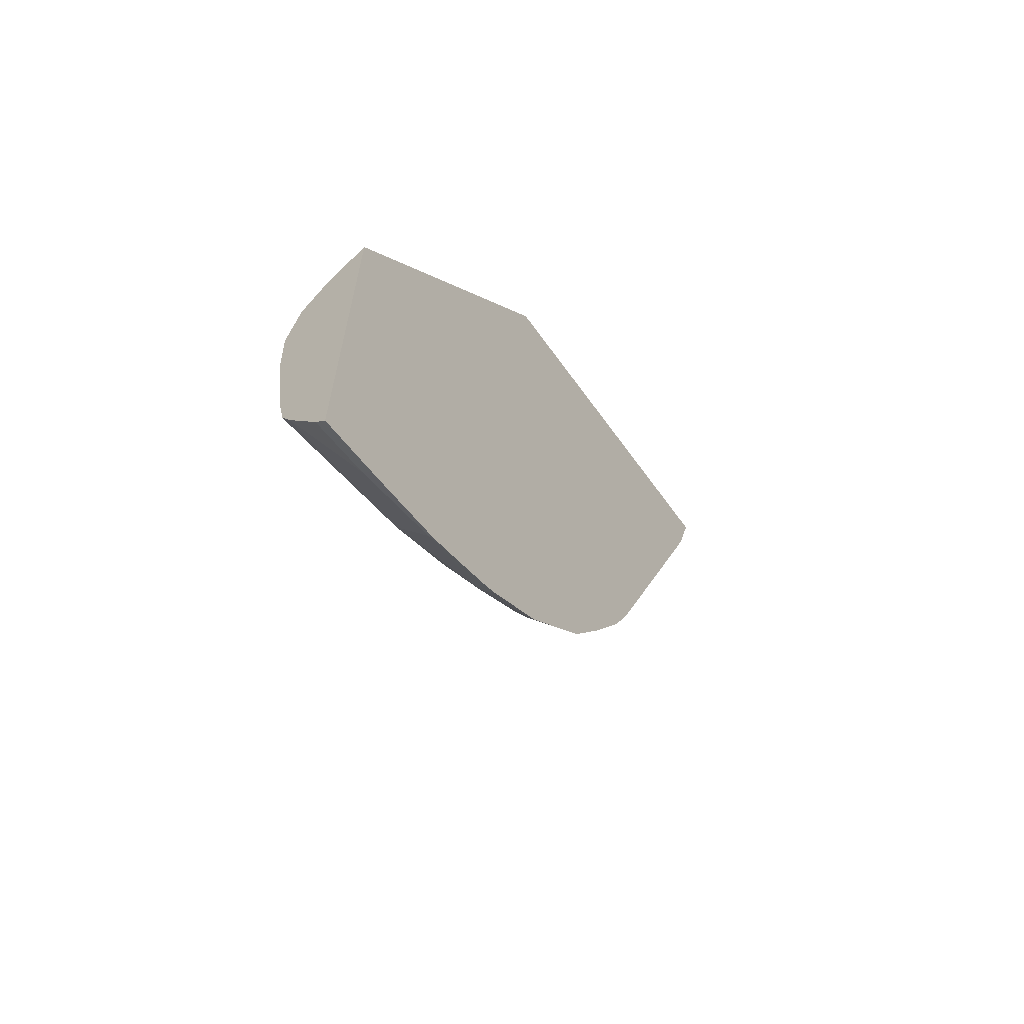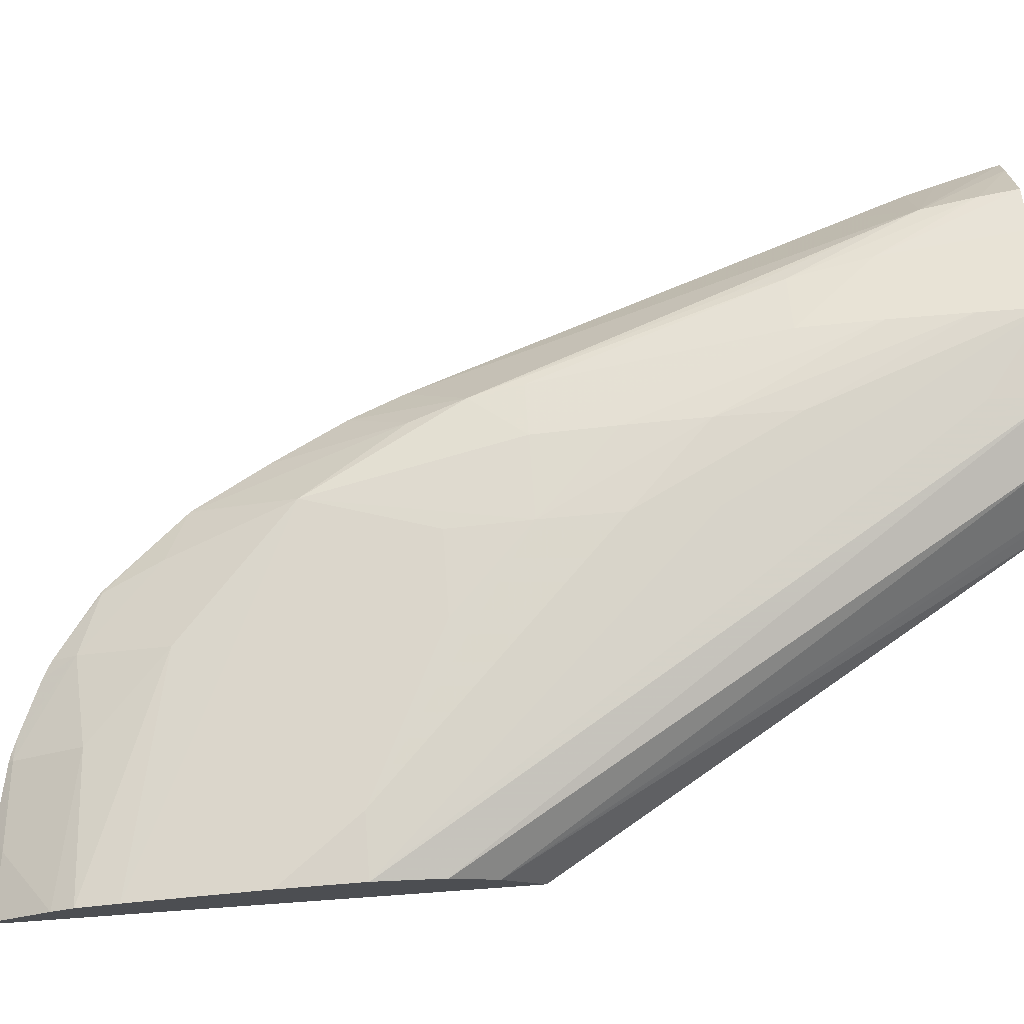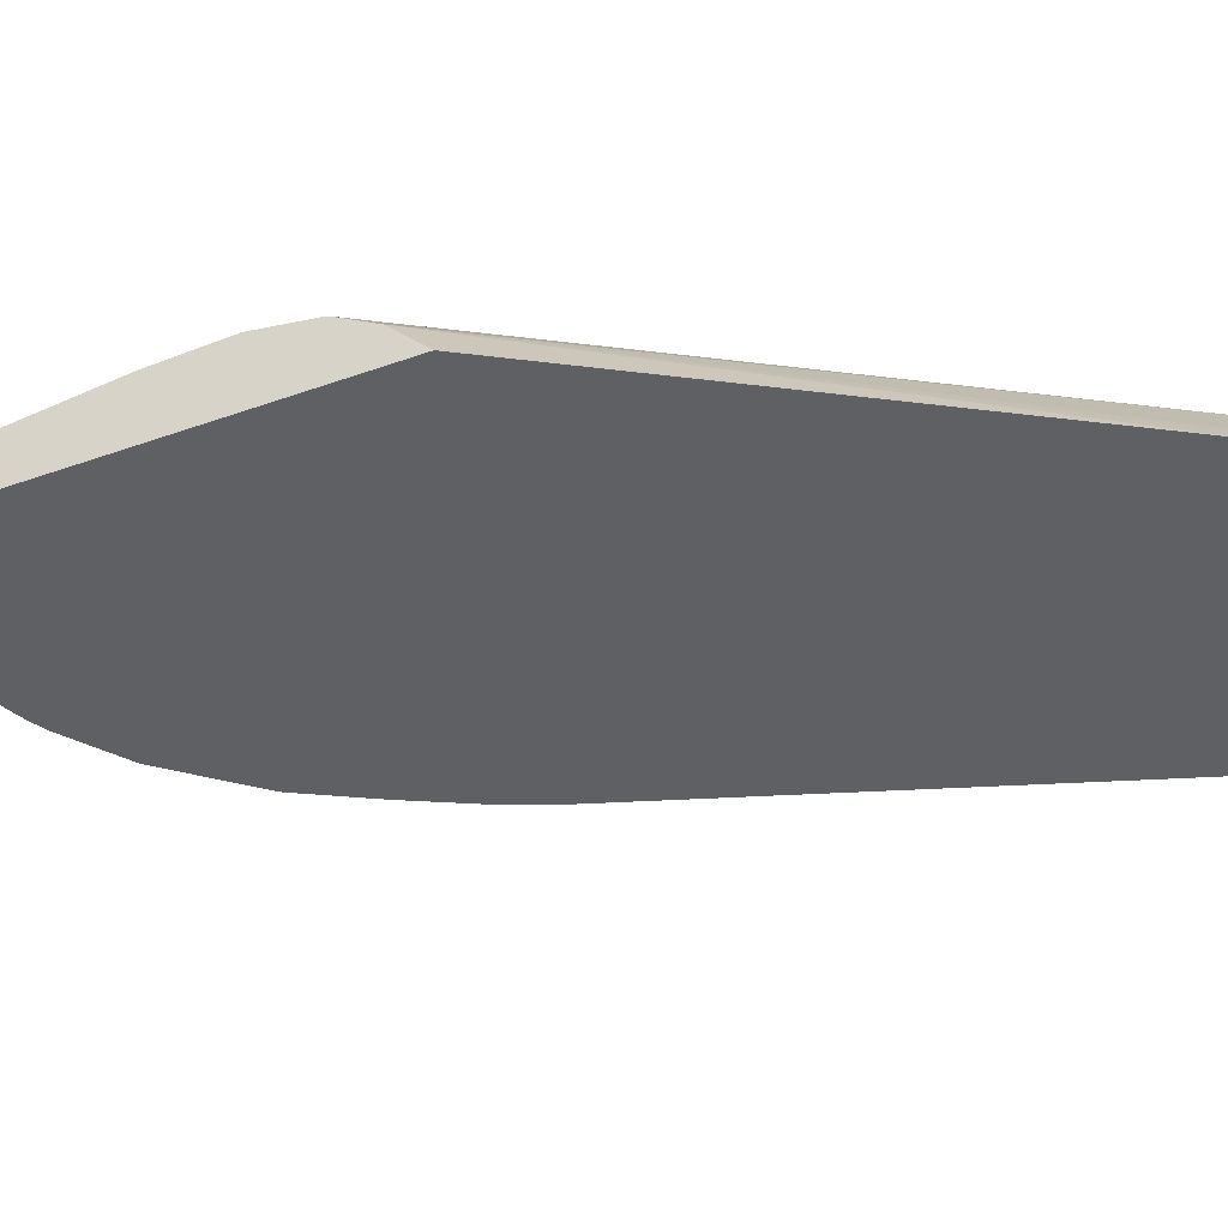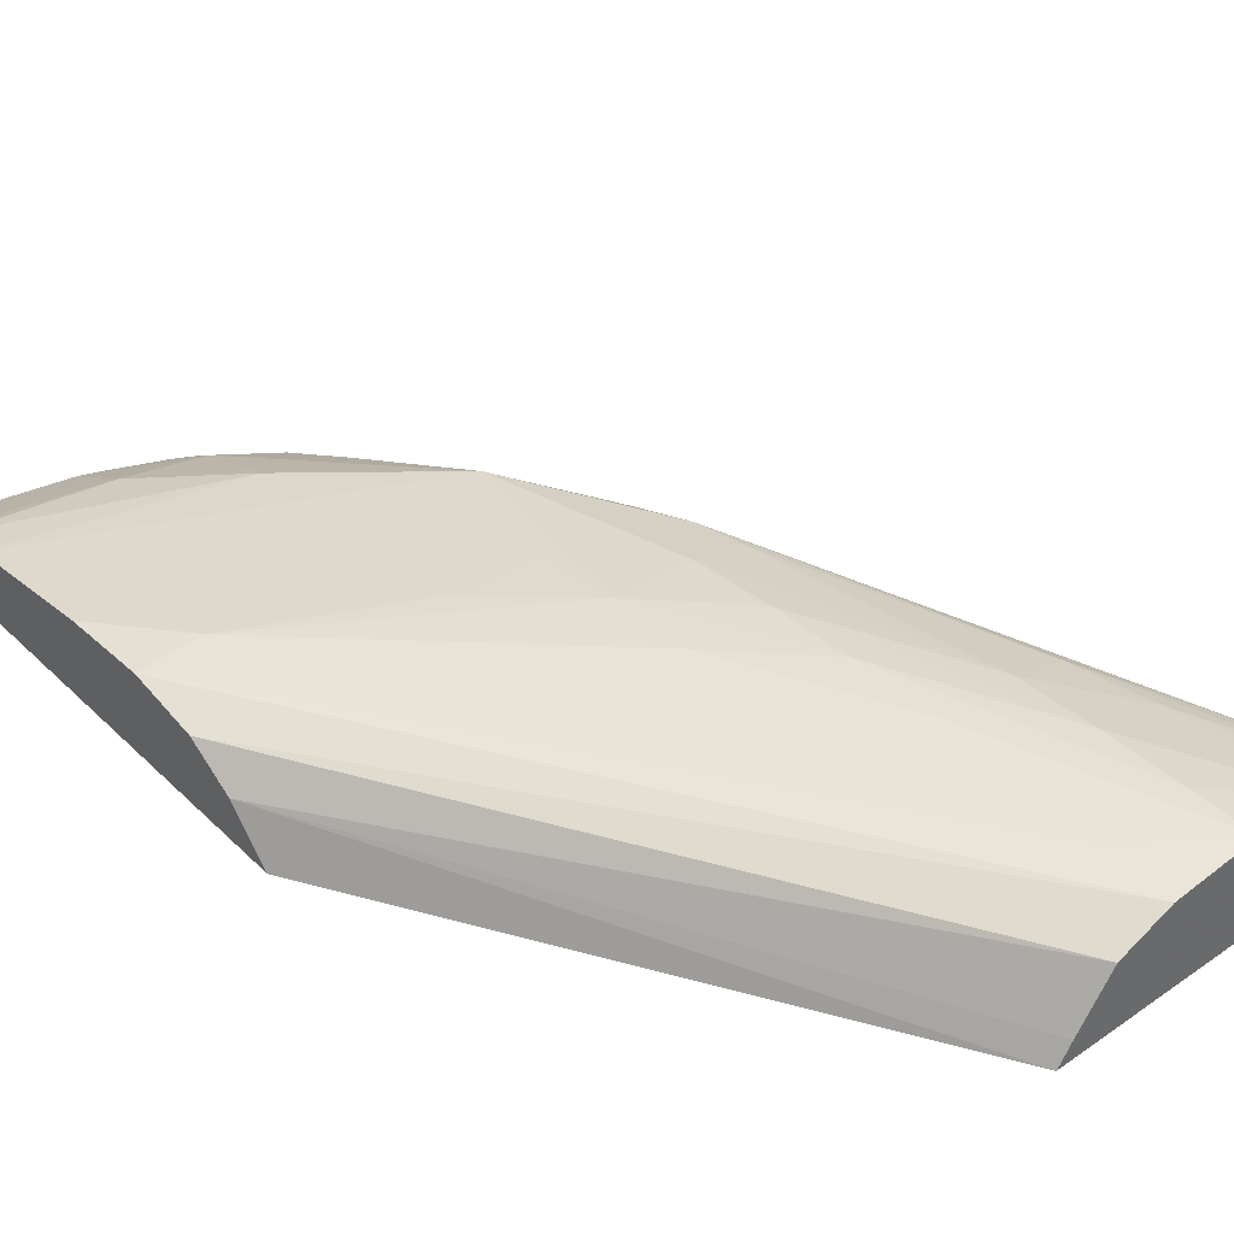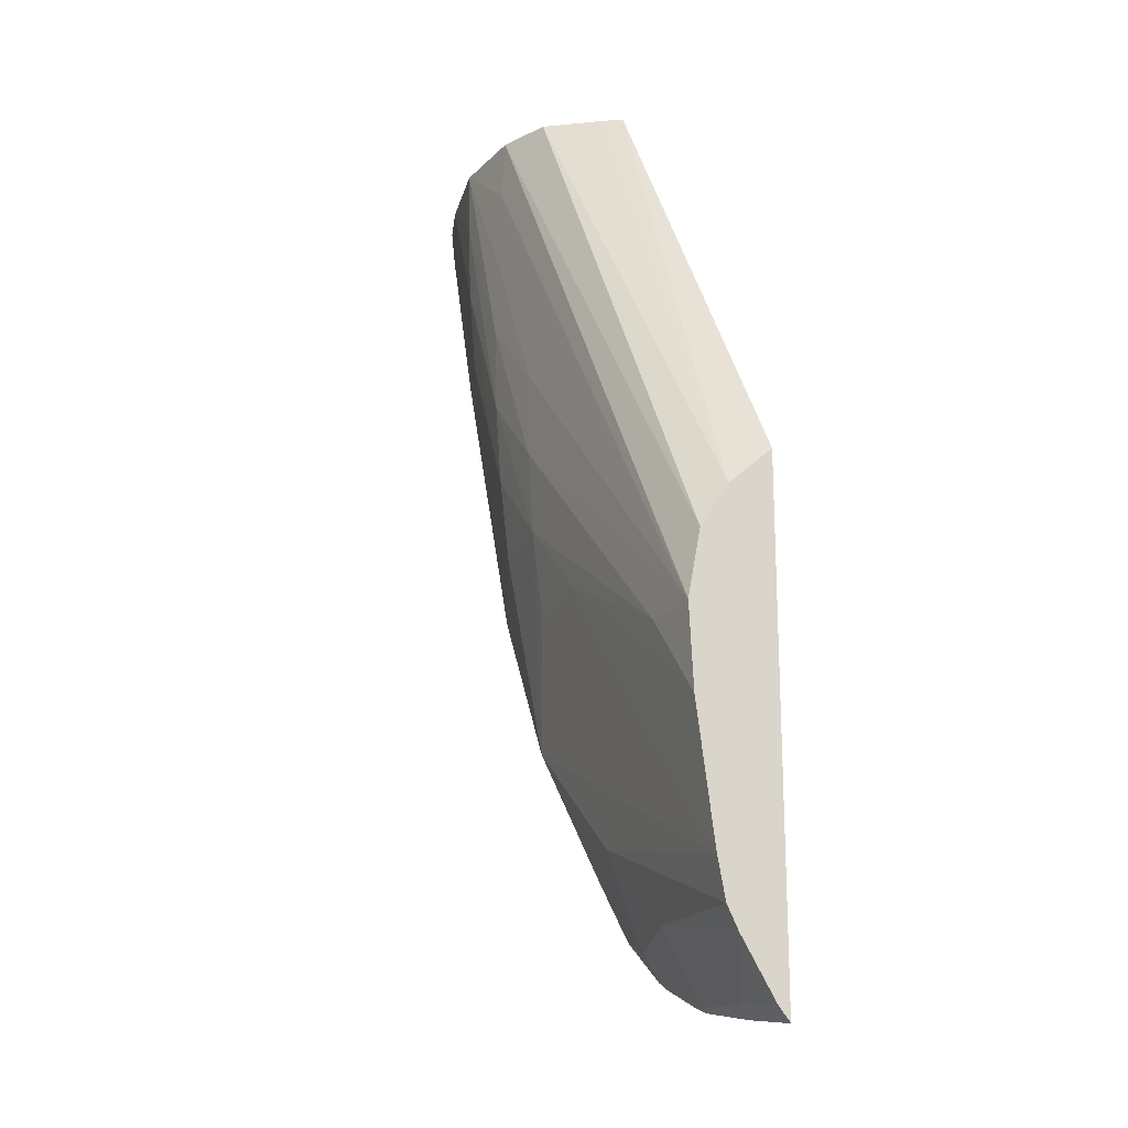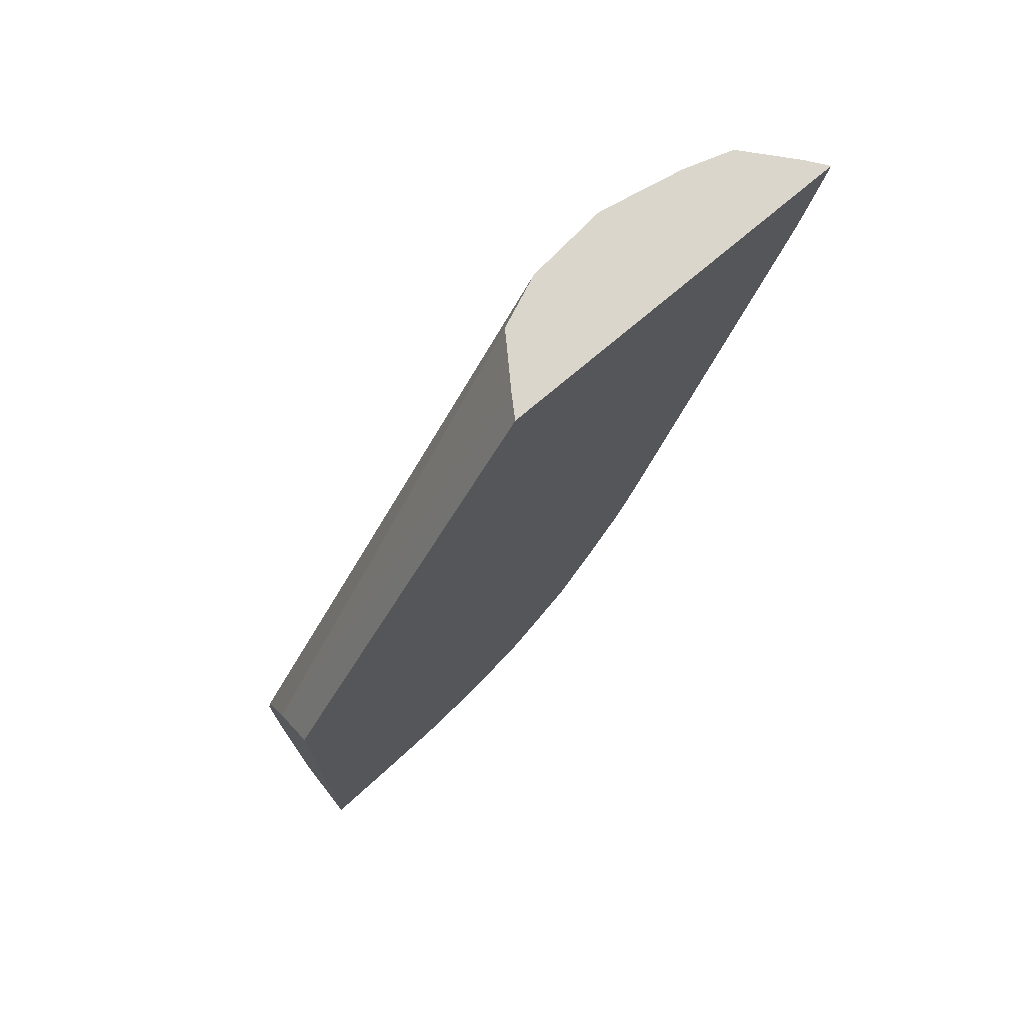
<metadata>
{"format":"obj","ext":"obj","renderer":"f3d","projection":"perspective","resolution":1024,"background":"white","views":[{"elev":-66.5,"azim":126.0,"up":"+Y"},{"elev":73.1,"azim":85.9,"up":"+Z"},{"elev":-43.8,"azim":112.6,"up":"+Z"},{"elev":40.7,"azim":139.6,"up":"+Z"},{"elev":-19.9,"azim":65.5,"up":"+Y"},{"elev":73.6,"azim":139.6,"up":"+Y"}]}
</metadata>
<code>
v -0.1424 0.004173 0.735
v -0.1395 0.004173 0.7389
v -0.06962 0.004173 0.735
v -0.139 -0.008391 0.735
v -0.1293 -0.01436 0.7468
v -0.1315 0.004173 0.7483
v -0.1307 -0.003529 0.7479
v -0.01227 -0.0918 0.735
v -0.07128 0.004173 0.7375
v -0.01227 -0.09973 0.7437
v -0.1373 -0.01463 0.735
v -0.1147 -0.05119 0.7481
v -0.1165 -0.04063 0.7493
v -0.1334 -0.02608 0.735
v -0.1044 -0.1111 0.735
v -0.09826 -0.09979 0.7479
v -0.1194 -0.02439 0.7501
v -0.1231 -0.00862 0.7501
v -0.1221 0.004173 0.7514
v -0.01227 -0.1906 0.735
v -0.0723 0.004173 0.7391
v -0.01227 -0.1085 0.7494
v -0.07915 0.004173 0.7489
v -0.1056 -0.04063 0.7528
v -0.09979 -0.08936 0.7489
v -0.1001 -0.1219 0.735
v -0.1001 -0.1218 0.735
v -0.09499 -0.1106 0.7462
v -0.08172 -0.1309 0.7476
v -0.08935 -0.08936 0.7516
v -0.1056 -0.02439 0.7541
v -0.1056 0.004173 0.7547
v -0.1056 -0.008124 0.7546
v -0.01227 -0.1895 0.7359
v -0.01432 -0.1903 0.735
v -0.01227 -0.1218 0.7519
v -0.08935 0.004173 0.7532
v -0.08935 -0.07312 0.7534
v -0.09264 -0.1366 0.735
v -0.08463 -0.1512 0.735
v -0.07311 -0.1056 0.7515
v -0.07311 -0.08936 0.7534
v -0.0844 -0.1515 0.735
v -0.07463 -0.1559 0.739
v -0.05839 -0.1721 0.7381
v -0.05687 -0.1543 0.7458
v -0.01227 -0.1642 0.7476
v -0.08935 -0.05687 0.7546
v -0.08935 -0.04063 0.7548
v -0.08935 -0.02439 0.7545
v -0.08935 -0.008124 0.7539
v -0.01227 -0.1879 0.7372
v -0.02438 -0.1885 0.735
v -0.02438 -0.1218 0.7524
v -0.01227 -0.1381 0.7511
v -0.07311 -0.05687 0.7543
v -0.07311 -0.07312 0.7545
v -0.05687 -0.1056 0.7525
v -0.0705 -0.168 0.735
v -0.07023 -0.1677 0.7353
v -0.05839 -0.1771 0.735
v -0.05527 -0.1788 0.735
v -0.04524 -0.1833 0.735
v -0.04062 -0.1841 0.7356
v -0.04062 -0.1706 0.7432
v -0.01227 -0.1723 0.7461
v -0.02438 -0.1859 0.737
v -0.01227 -0.1766 0.744
v -0.02869 -0.1876 0.735
v -0.06123 -0.175 0.735
v -0.04237 -0.1844 0.735
v -0.04062 -0.185 0.735
f 32 33 49
f 31 48 33
f 36 51 50
f 32 49 50
f 30 42 38
f 31 38 48
f 32 50 51
f 36 37 51
f 33 48 49
f 34 52 35
f 35 52 53
f 36 54 55
f 36 50 56
f 29 47 41
f 32 51 37
f 29 46 47
f 22 37 36
f 29 44 45
f 20 34 35
f 36 56 57
f 22 23 37
f 24 38 31
f 24 25 30
f 24 30 38
f 29 45 46
f 26 39 28
f 28 39 40
f 28 40 29
f 29 41 42
f 29 42 30
f 29 40 43
f 29 43 44
f 26 28 27
f 36 57 54
f 64 72 67
f 41 58 42
f 49 56 50
f 52 67 53
f 52 68 67
f 53 67 69
f 54 58 55
f 59 70 60
f 49 57 56
f 60 70 61
f 64 71 72
f 64 67 65
f 65 67 68
f 65 68 66
f 67 72 69
f 19 33 32
f 63 71 64
f 38 42 48
f 48 57 49
f 46 66 47
f 41 47 58
f 42 58 54
f 42 54 57
f 42 57 48
f 43 59 60
f 43 60 44
f 47 55 58
f 44 60 45
f 45 61 62
f 45 62 63
f 45 63 64
f 45 64 65
f 45 65 46
f 46 65 66
f 45 60 61
f 19 31 33
f 1 5 2
f 17 19 18
f 2 7 6
f 2 5 7
f 1 4 5
f 1 11 4
f 1 14 11
f 1 15 14
f 1 26 15
f 1 39 26
f 1 40 39
f 1 43 40
f 1 59 43
f 1 70 59
f 1 61 70
f 1 62 61
f 1 63 62
f 1 71 63
f 1 72 71
f 1 2 6
f 1 6 19
f 1 19 32
f 1 32 37
f 1 37 23
f 1 23 21
f 3 9 10
f 1 21 9
f 1 3 8
f 1 8 20
f 1 20 35
f 1 35 53
f 1 53 69
f 17 24 31
f 1 9 3
f 3 10 8
f 1 69 72
f 5 12 13
f 9 21 10
f 10 21 23
f 10 23 22
f 12 16 13
f 13 24 17
f 13 16 25
f 8 34 20
f 15 26 27
f 16 27 28
f 16 28 29
f 16 29 30
f 16 30 25
f 17 31 19
f 4 11 5
f 15 27 16
f 8 52 34
f 13 25 24
f 8 66 68
f 5 13 7
f 8 68 52
f 5 11 14
f 5 14 15
f 5 16 12
f 6 7 17
f 6 17 18
f 5 15 16
f 6 18 19
f 7 13 17
f 8 10 22
f 8 22 36
f 8 36 55
f 8 55 47
f 8 47 66

</code>
